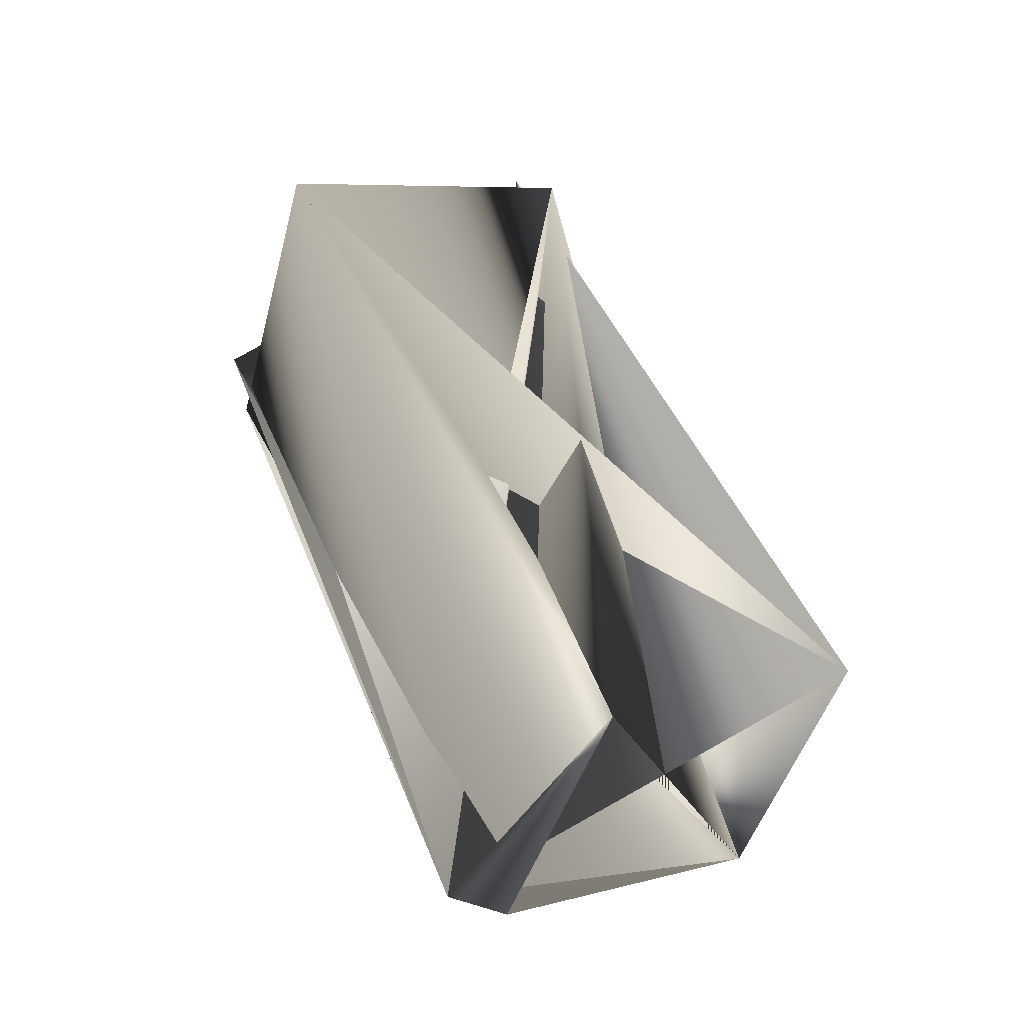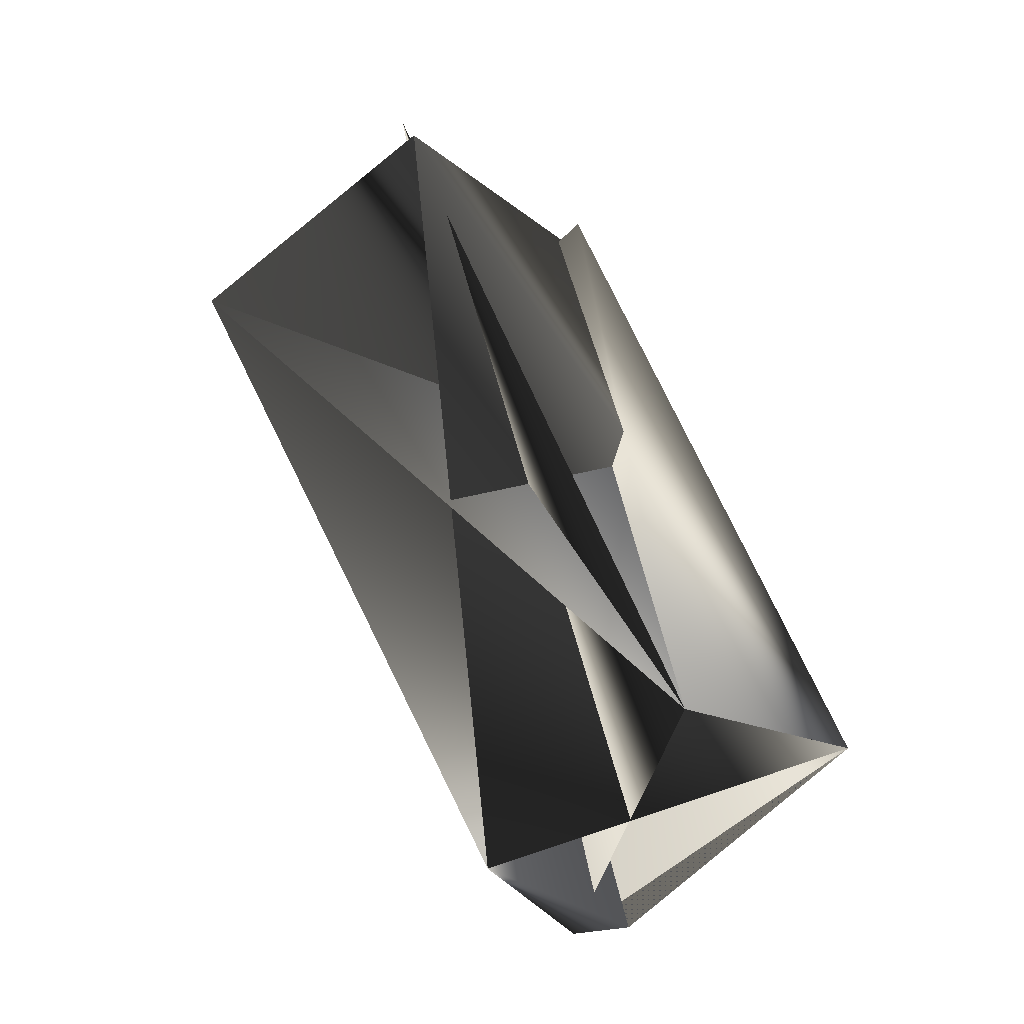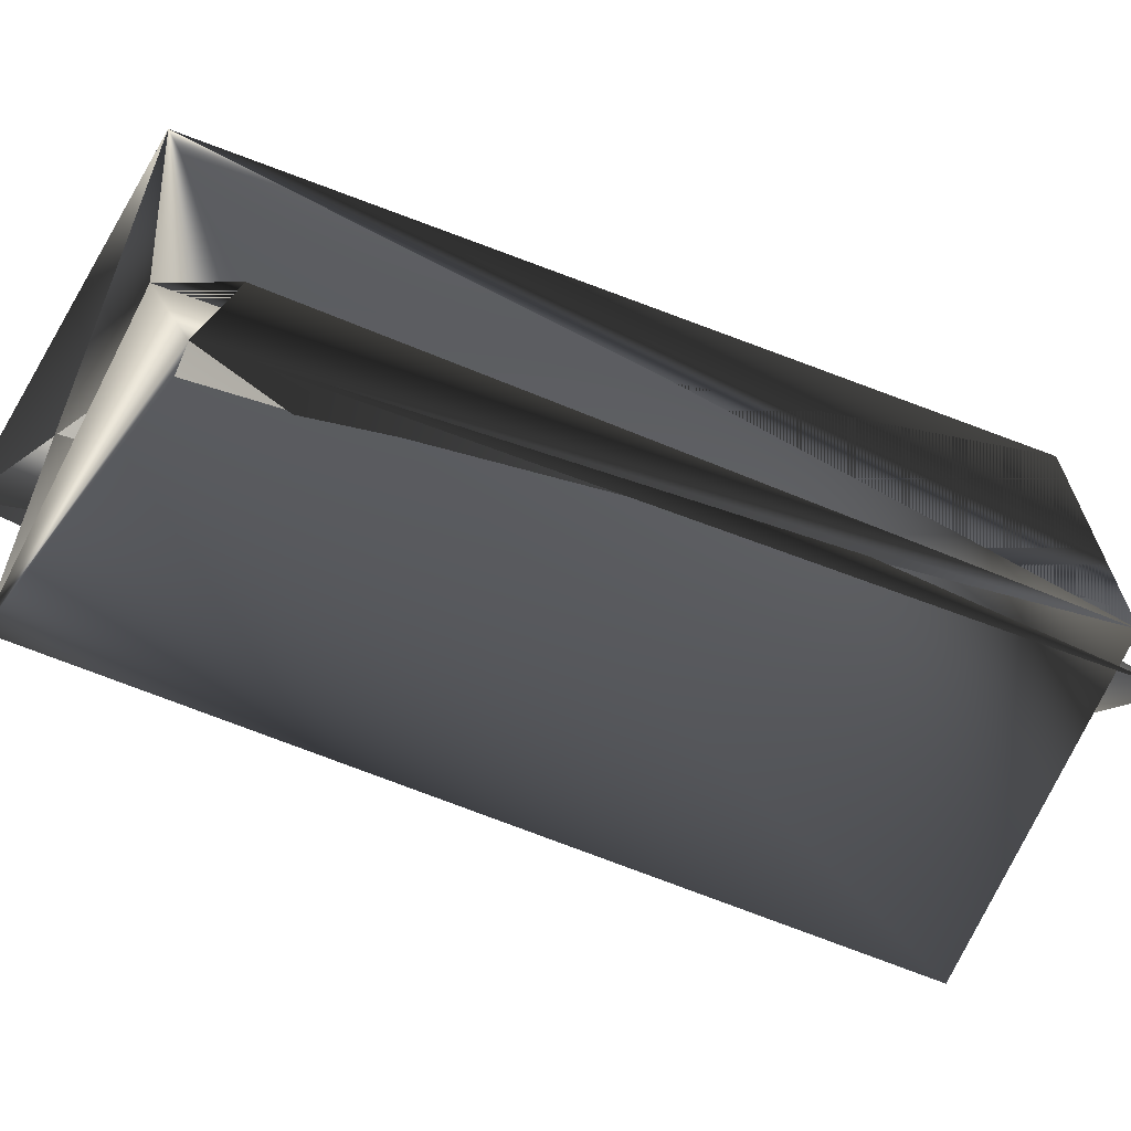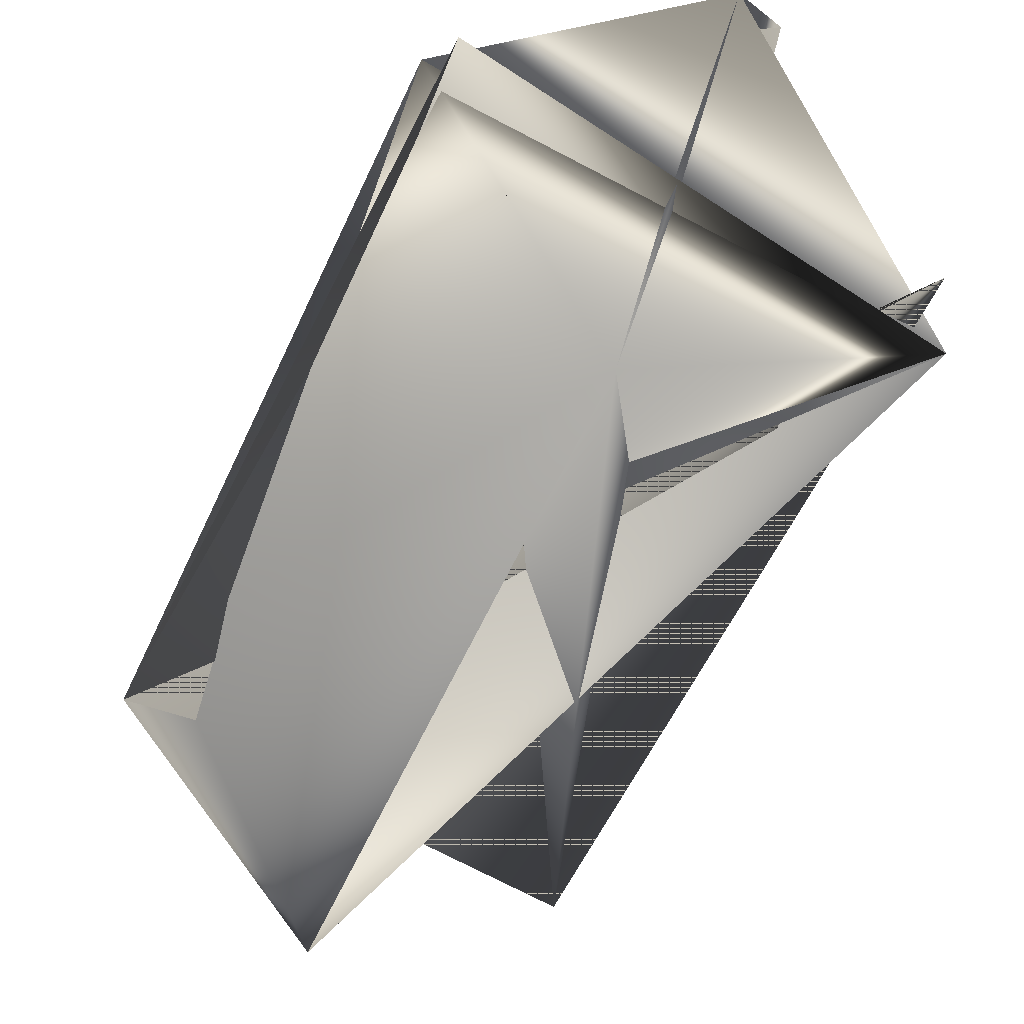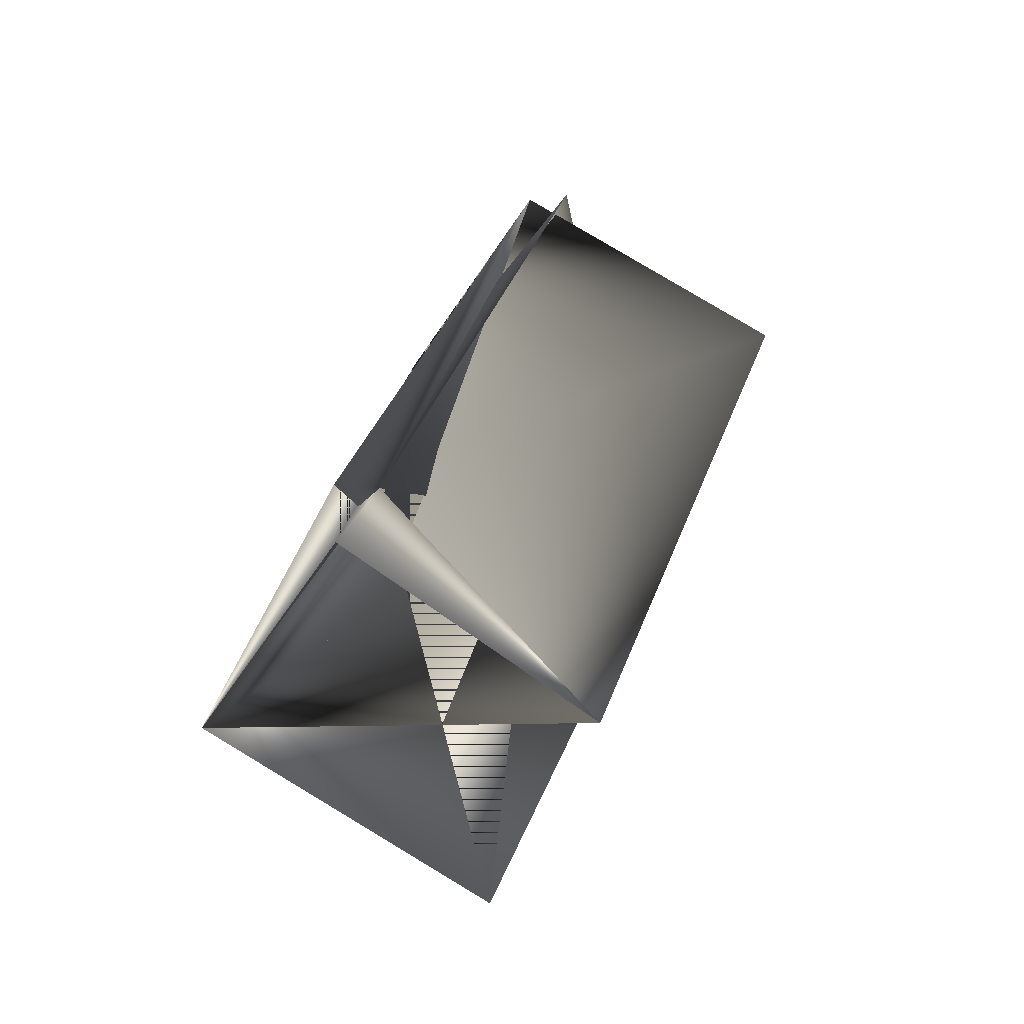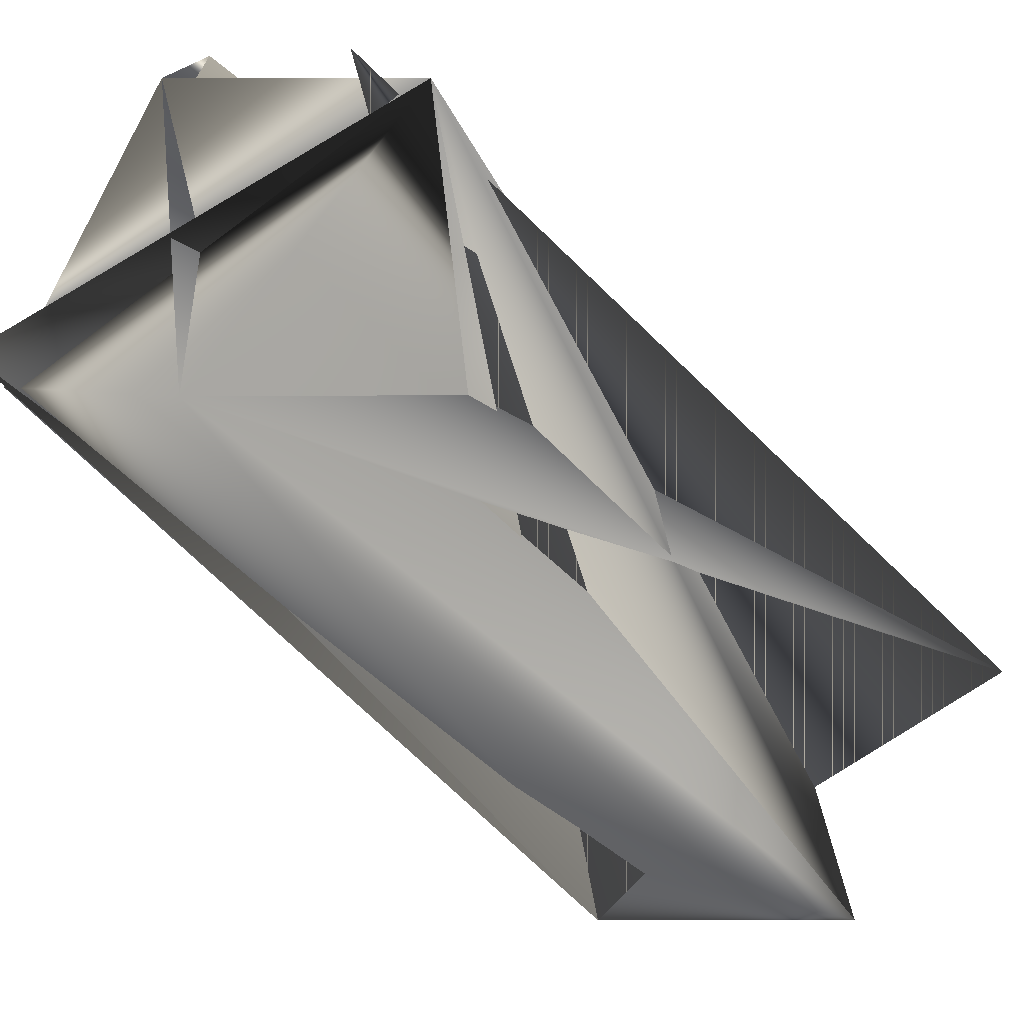
<metadata>
{"format":"obj","ext":"obj","renderer":"f3d","projection":"perspective","resolution":1024,"background":"white","views":[{"elev":-51.9,"azim":-159.0,"up":"+Y"},{"elev":-24.8,"azim":-109.4,"up":"+Y"},{"elev":-6.1,"azim":47.7,"up":"+Z"},{"elev":-59.7,"azim":140.5,"up":"+Z"},{"elev":-80.0,"azim":95.6,"up":"+Y"},{"elev":-71.1,"azim":-155.5,"up":"+Z"}]}
</metadata>
<code>
v 0.1961 0.4205 0.1519
v 0.05452 0.4384 0.134
v 0.1258 0.1859 0.234
v 0.1258 0.171 0.2194
v 0.04575 0.2212 0.2884
v 0.06925 0.4534 0.134
v -0.01579 0.2039 0.2014
v 0.1161 0.4557 0.221
v 0.1308 0.4557 0.221
v 0.1961 0.4056 0.1666
v 0.1345 0.4032 0.07957
v 0.111 0.171 0.234
v 0.04951 0.1687 0.1617
f 1 2 3
f 1 4 5
f 1 3 4
f 1 5 2
f 6 4 7
f 6 4 3
f 6 7 4
f 6 3 4
f 8 5 7
f 8 9 4
f 8 4 7
f 8 10 3
f 8 7 9
f 8 7 10
f 8 3 5
f 11 3 10
f 4 2 10
f 4 10 3
f 4 10 5
f 4 3 2
f 4 5 10
f 12 9 5
f 12 10 9
f 12 10 5
f 12 5 10
f 5 3 12
f 9 11 5
f 9 7 11
f 9 5 4
f 9 2 5
f 9 10 5
f 9 10 2
f 9 5 10
f 13 2 12
f 13 11 5
f 13 4 3
f 13 12 4
f 13 3 11
f 13 5 2
f 2 11 10
f 2 5 11
f 2 10 12
f 11 7 5
f 11 5 10
f 11 10 5
f 4 10 7
f 4 12 10
f 10 12 3
f 10 12 3
f 10 3 12

</code>
